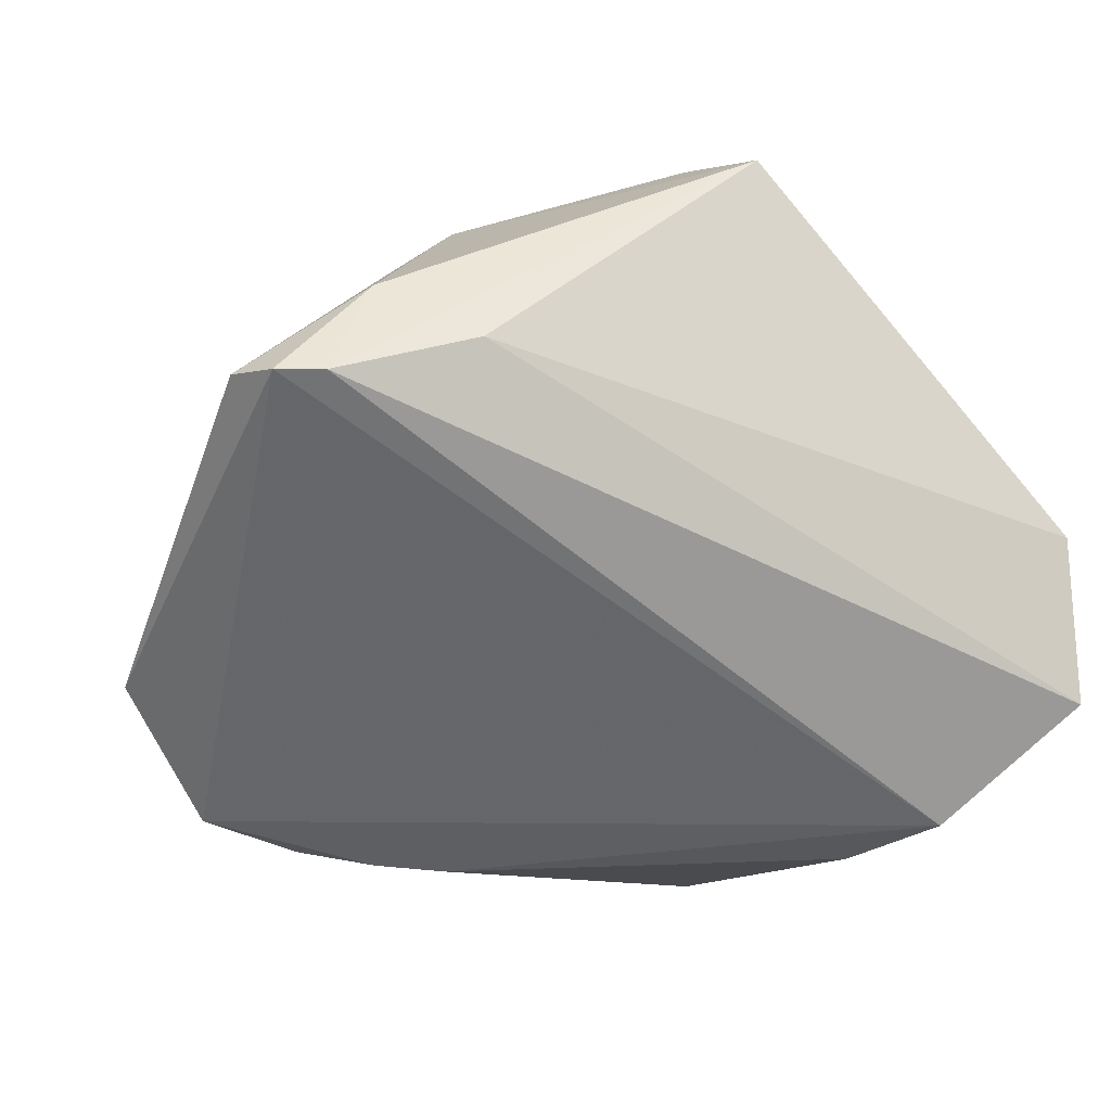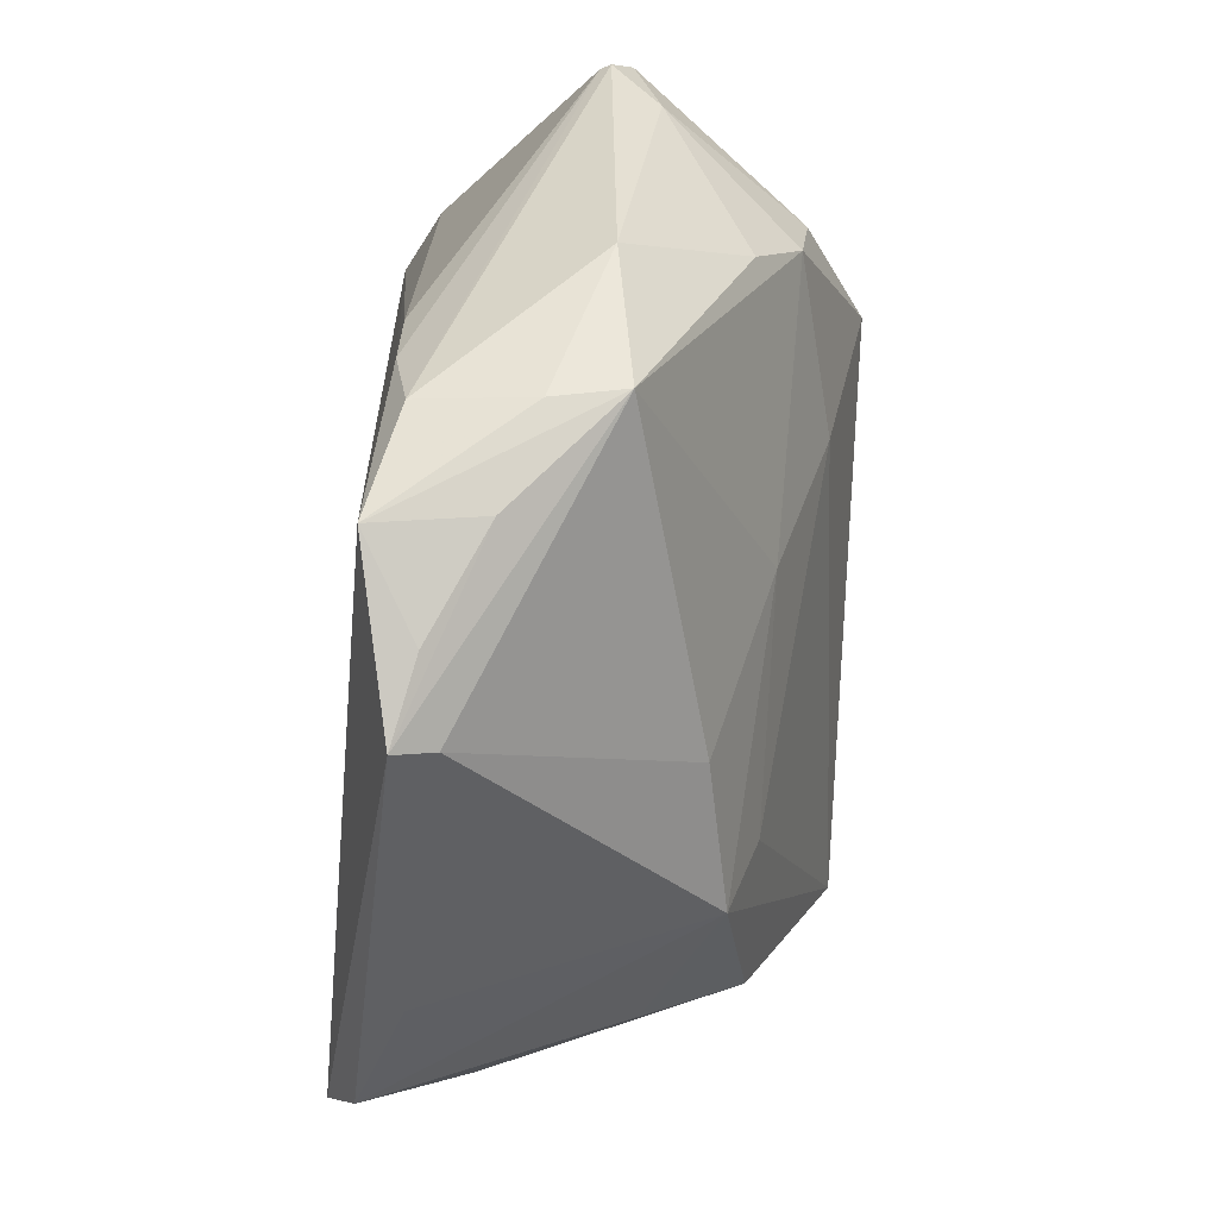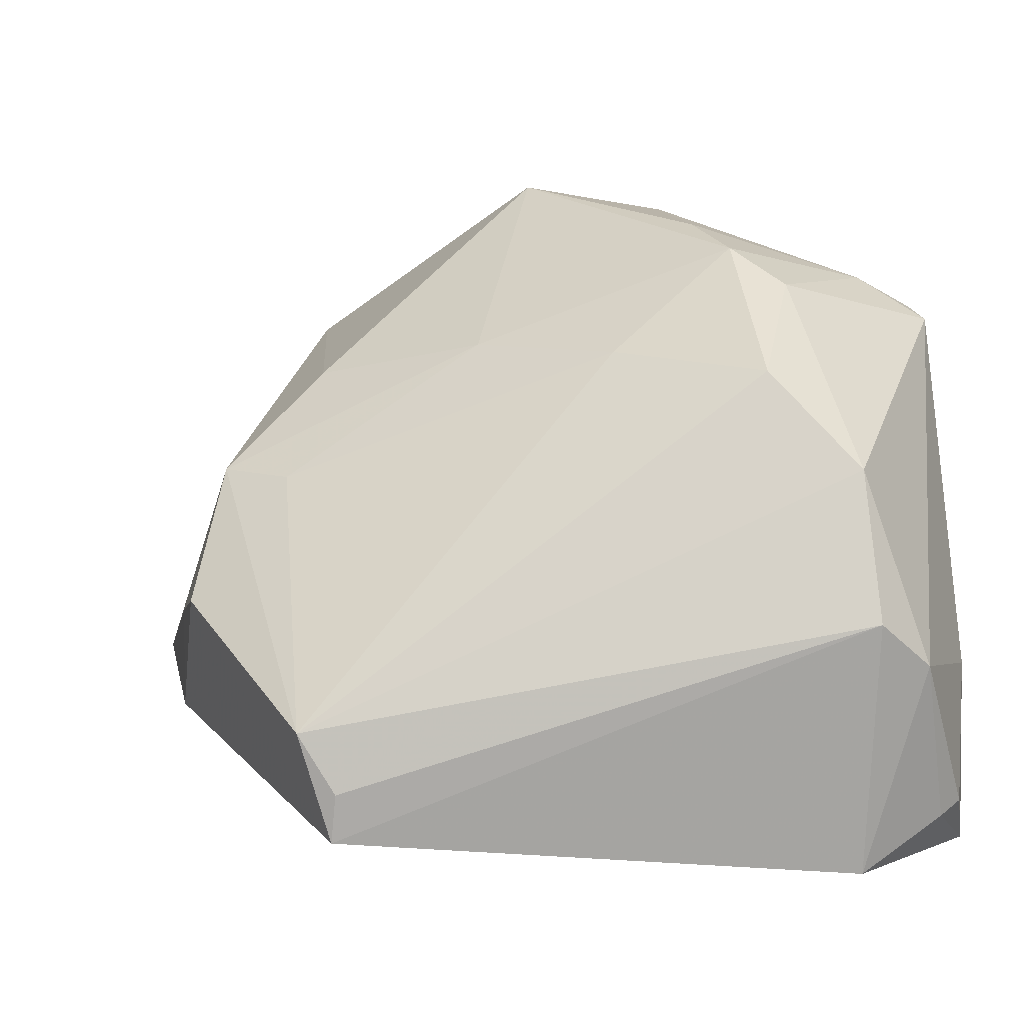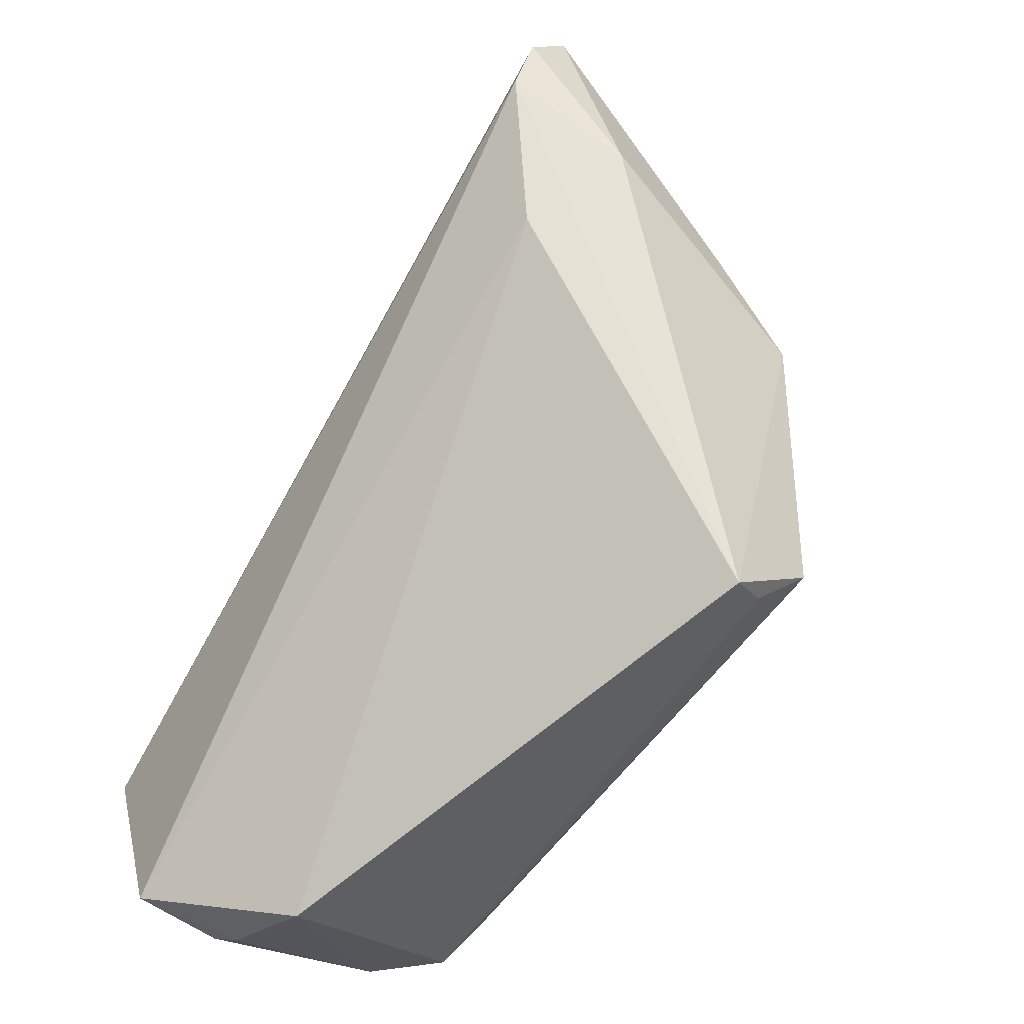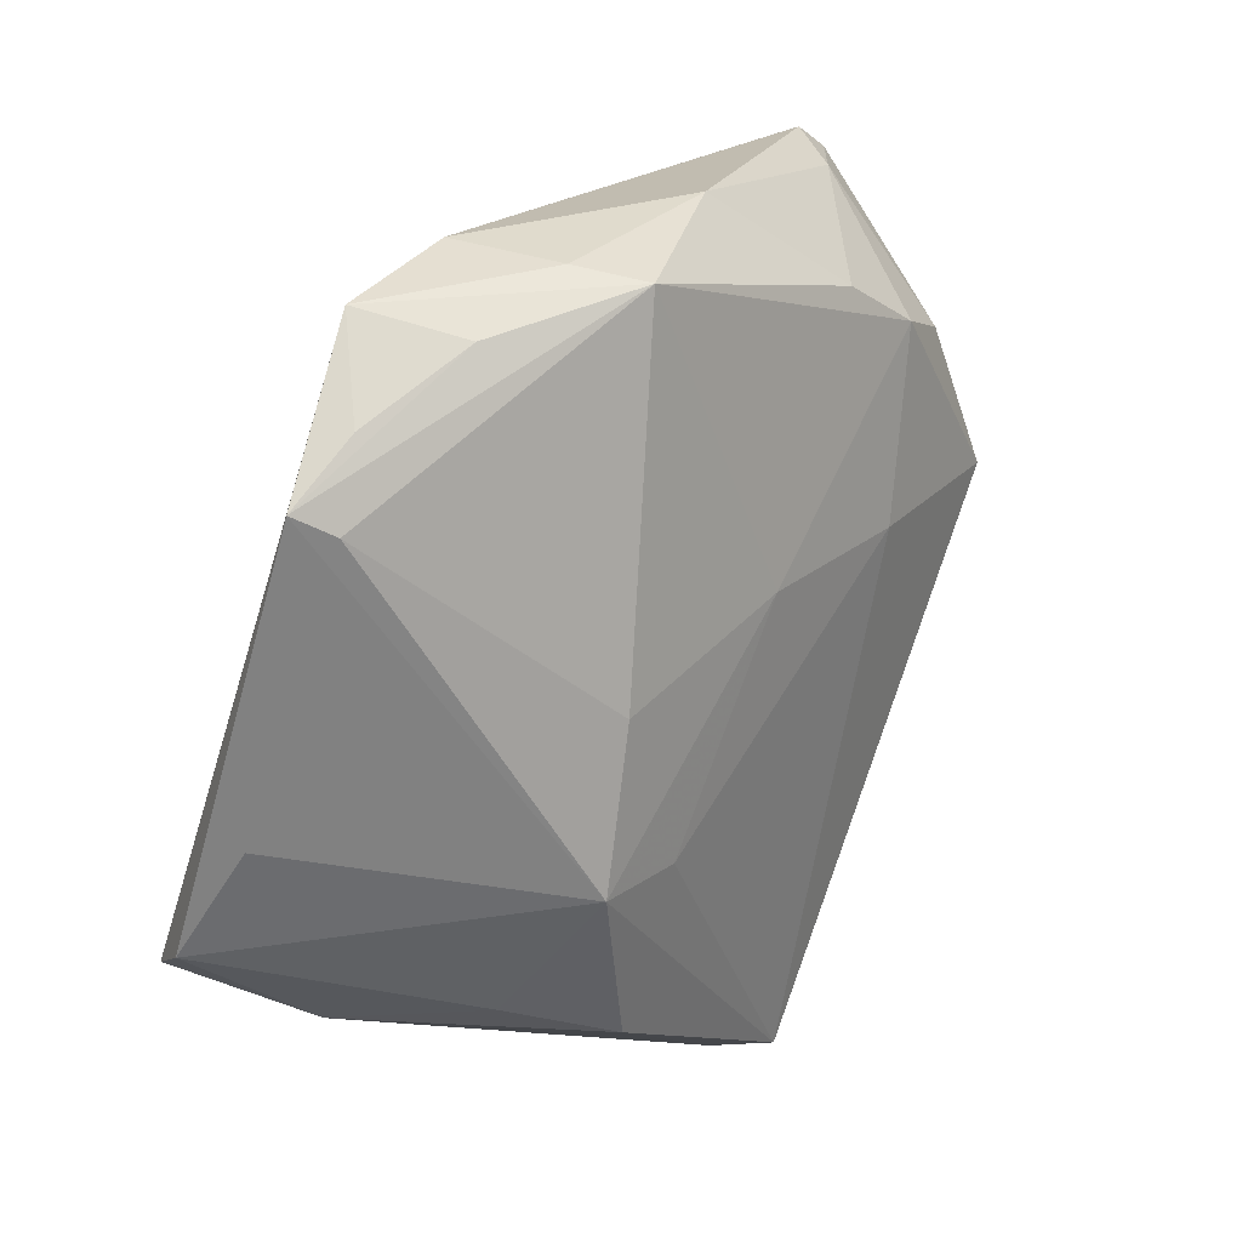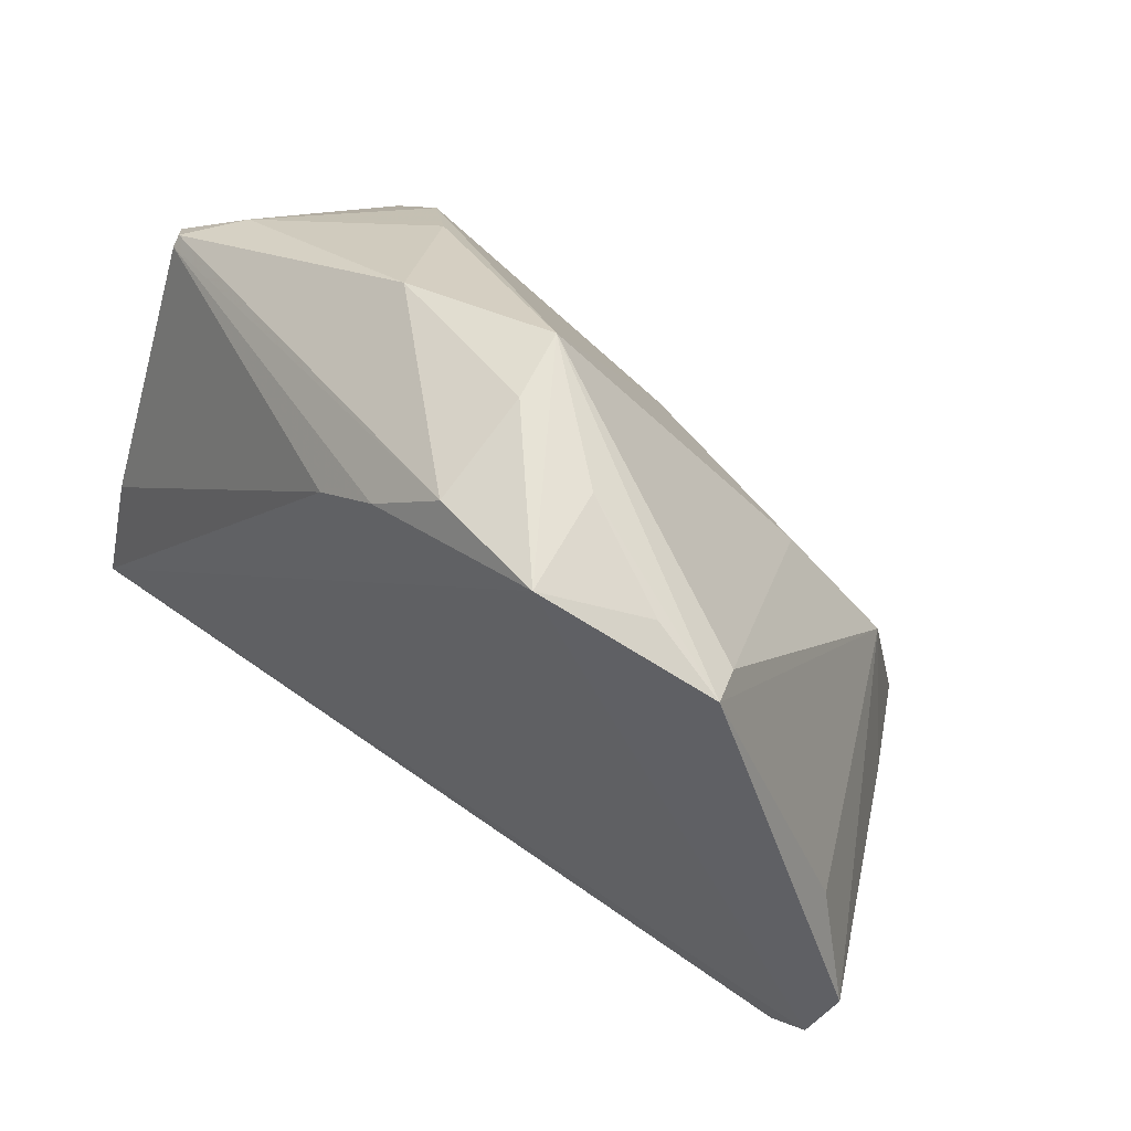
<metadata>
{"format":"obj","ext":"obj","renderer":"f3d","projection":"perspective","resolution":1024,"background":"white","views":[{"elev":-55.7,"azim":-46.2,"up":"+Z"},{"elev":68.9,"azim":-87.4,"up":"+Y"},{"elev":-29.2,"azim":13.0,"up":"+Y"},{"elev":-75.5,"azim":-119.4,"up":"+Y"},{"elev":52.8,"azim":-65.9,"up":"+Y"},{"elev":66.2,"azim":-143.6,"up":"+Y"}]}
</metadata>
<code>
v 0.04323 0.0006824 -0.0111
v 0.04104 -0.0157 -0.02207
v 0.04466 -0.01864 -0.007956
v -0.02511 0.0341 -0.01143
v -0.03986 -0.009652 -0.02207
v 0.03803 -0.0101 0.01808
v 0.04123 -0.03533 -0.006663
v -0.03897 -0.01365 -0.009945
v 0.03 -0.000392 0.02204
v -0.0299 -0.0138 0.01351
v -0.0262 0.03615 -0.01511
v 0.03831 -0.02426 0.01372
v -0.0343 -0.009693 0.004138
v 0.03345 -0.04174 -0.003711
v 0.03812 0.02201 0.00287
v 0.01461 0.005989 0.01886
v -0.03901 0.008937 -0.01477
v 0.04108 -0.003733 -0.01779
v 0.04203 -0.02598 0.007537
v 0.04282 0.02 -0.002713
v -0.01874 0.03851 -0.01314
v -0.02986 -0.01947 -0.01521
v -0.0003137 0.01197 0.01424
v -0.01246 -0.03829 0.01829
v 0.02625 0.01905 0.0154
v 0.002254 0.04067 0.001835
v 0.007269 0.03388 -0.01705
v 0.001013 0.04113 -0.00488
v -0.008636 0.04061 -0.007982
v 0.04461 0.01759 0.00014
v 0.02187 0.02573 0.01118
v 0.001051 0.03963 -0.01546
v 0.01681 0.03659 -0.0001066
v 0.0131 0.02897 -0.01713
v 0.04288 0.02073 -0.001733
v 0.04306 -0.03321 -0.008302
v -0.02037 -0.000929 0.0139
v -0.01016 0.04174 -0.01809
v -0.01523 -0.03344 0.02207
v -0.02795 0.002522 0.01124
v -0.0433 -0.006089 -0.02207
v -0.01857 0.01437 0.009034
v 0.03173 0.01324 0.01609
v -0.04466 -0.001438 -0.01924
v 0.04257 -0.03385 -0.01644
v -0.01363 -0.04174 0.01525
f 14 12 46
f 14 22 45
f 46 22 14
f 12 14 19
f 17 40 11
f 5 22 46
f 45 22 5
f 5 2 45
f 41 2 5
f 11 40 4
f 4 26 11
f 7 14 45
f 7 19 14
f 8 5 46
f 41 5 8
f 11 41 44
f 44 17 11
f 41 8 44
f 44 8 13
f 40 17 44
f 44 13 40
f 45 2 3
f 2 1 3
f 18 34 20
f 2 34 18
f 20 1 18
f 18 1 2
f 11 26 29
f 26 31 33
f 25 9 43
f 25 31 26
f 46 12 24
f 24 39 46
f 12 39 24
f 6 39 12
f 9 39 6
f 12 19 6
f 43 9 6
f 40 39 37
f 13 8 10
f 40 13 10
f 10 39 40
f 46 39 10
f 10 8 46
f 45 3 36
f 36 3 19
f 36 7 45
f 19 7 36
f 20 34 27
f 27 32 20
f 27 34 2
f 38 29 26
f 32 27 38
f 38 41 11
f 38 2 41
f 38 27 2
f 15 33 31
f 31 25 15
f 15 25 43
f 20 32 35
f 32 33 35
f 33 15 35
f 42 4 40
f 26 4 42
f 9 25 16
f 16 39 9
f 16 37 39
f 28 38 26
f 32 38 28
f 26 33 28
f 28 33 32
f 11 29 21
f 21 38 11
f 29 38 21
f 30 6 19
f 19 3 30
f 43 6 30
f 30 3 1
f 30 15 43
f 30 35 15
f 30 1 20
f 20 35 30
f 40 37 23
f 37 16 23
f 23 42 40
f 26 42 23
f 23 25 26
f 23 16 25

</code>
